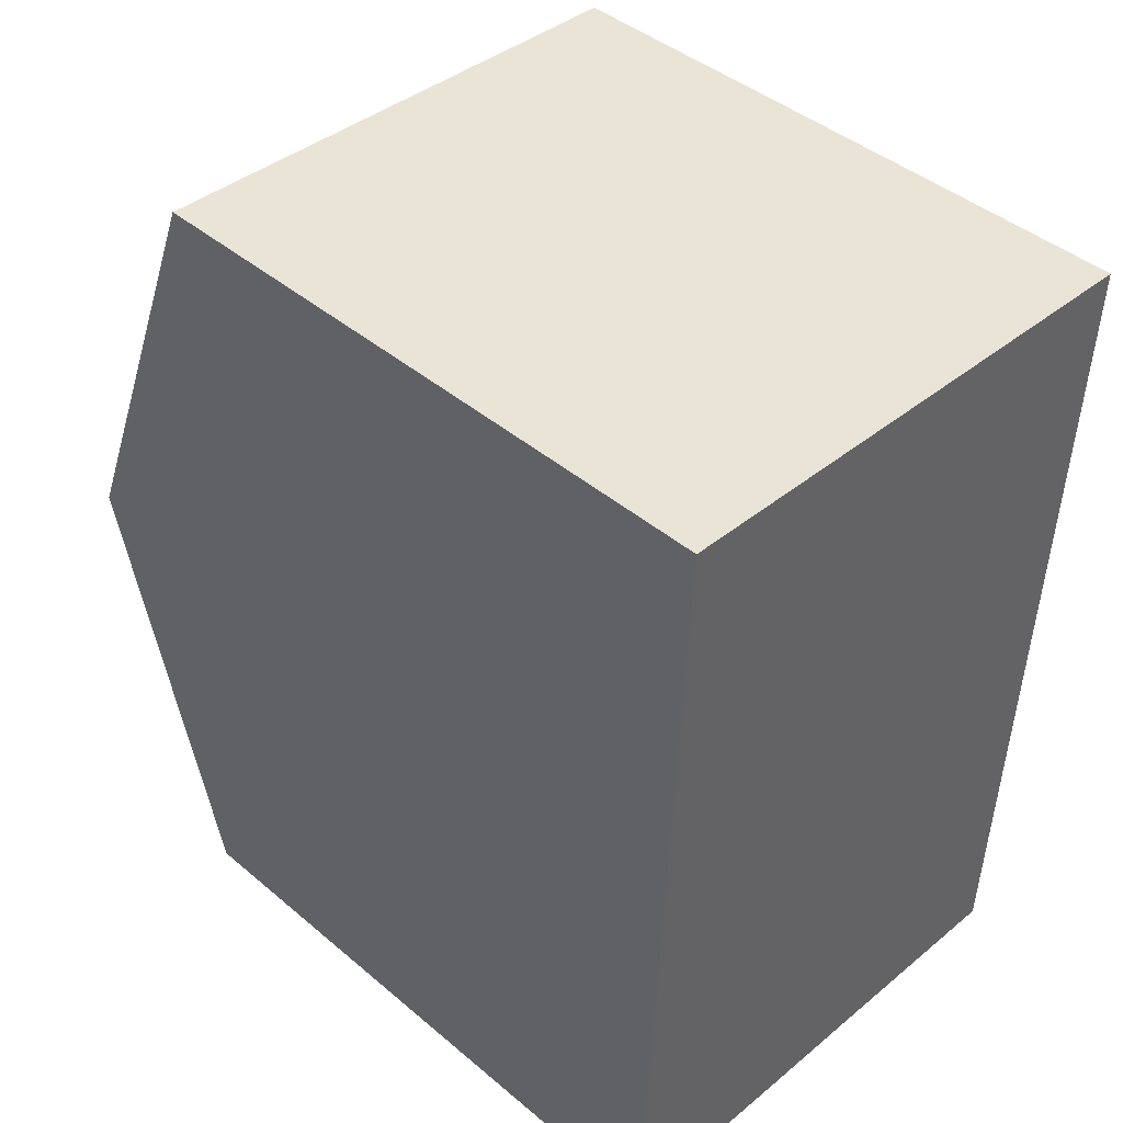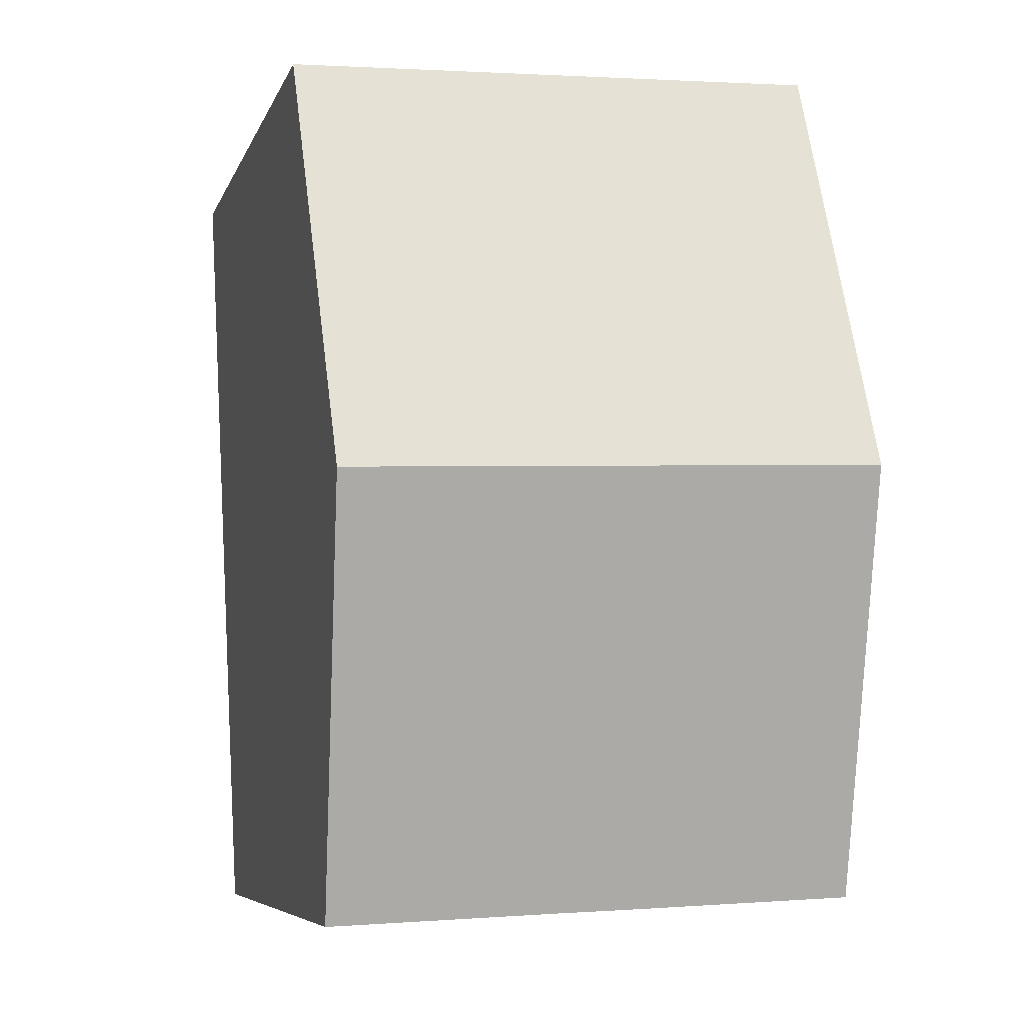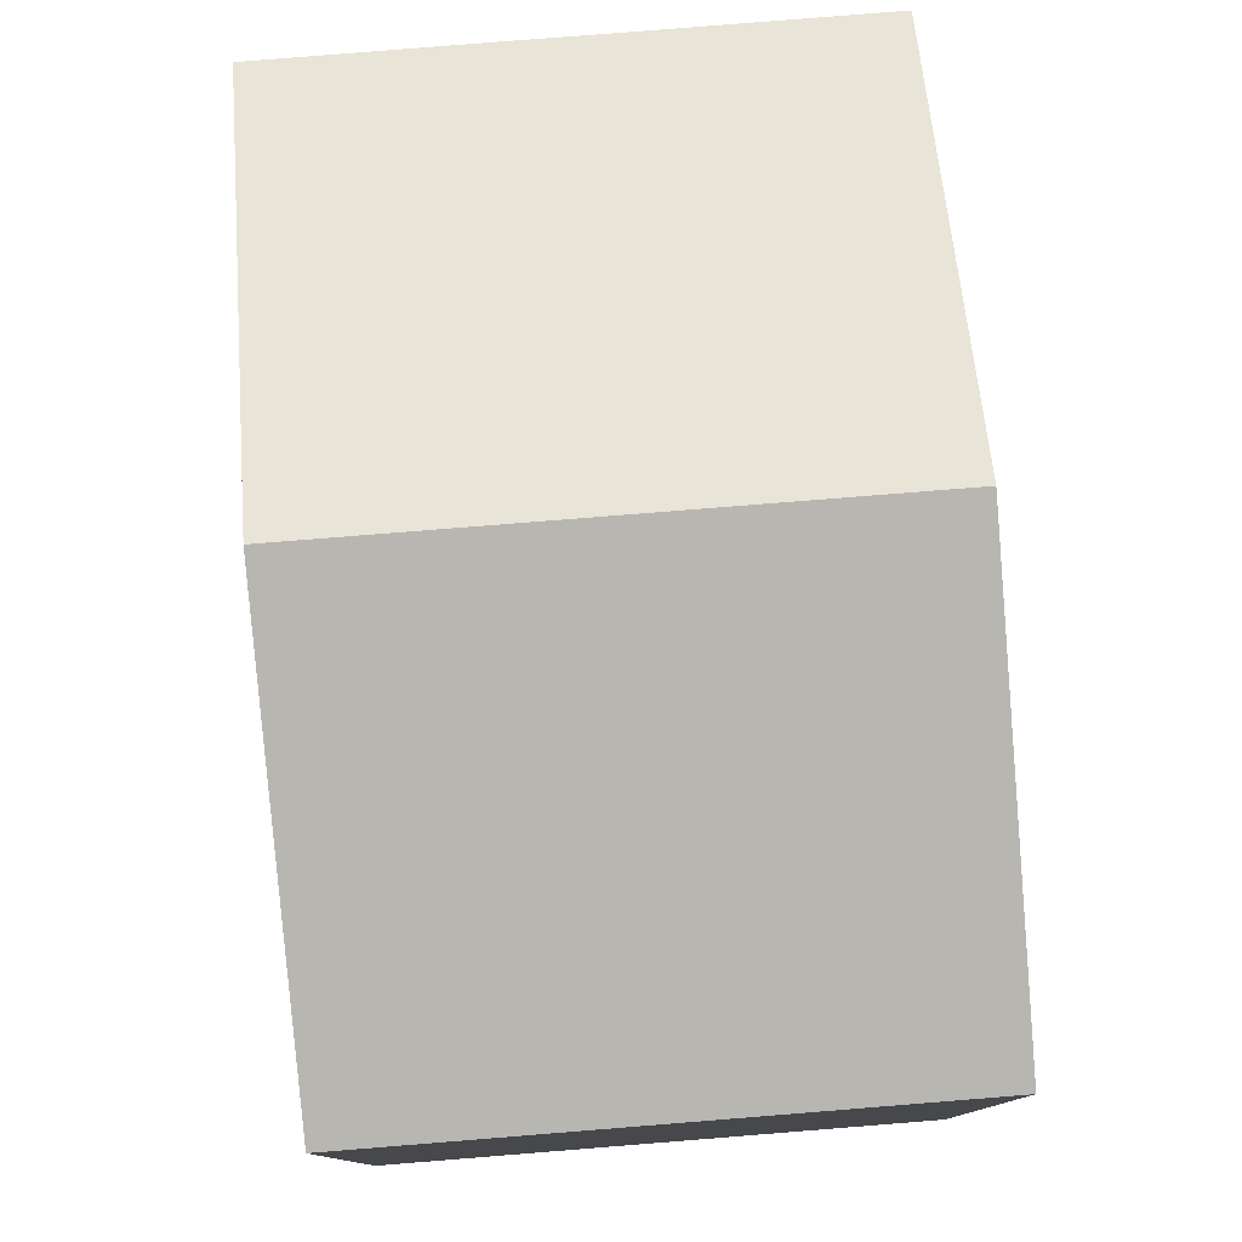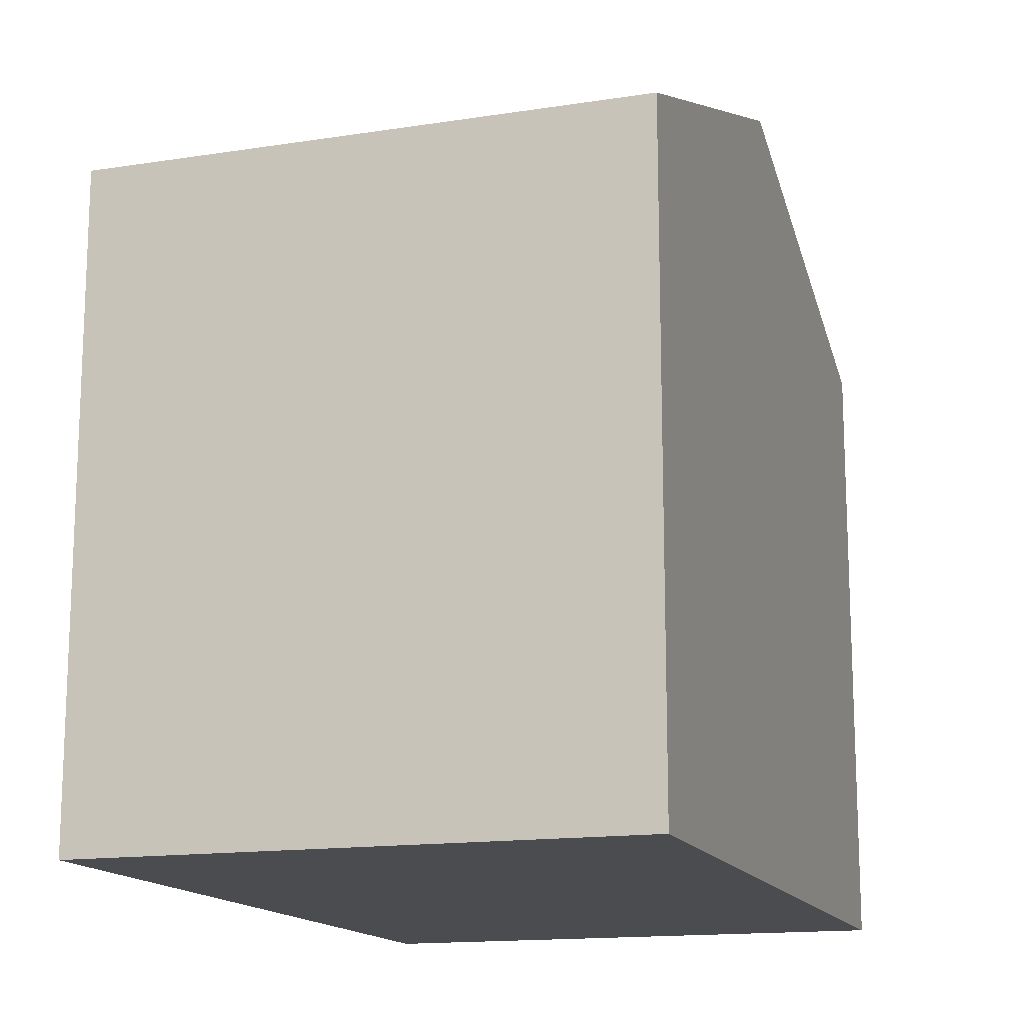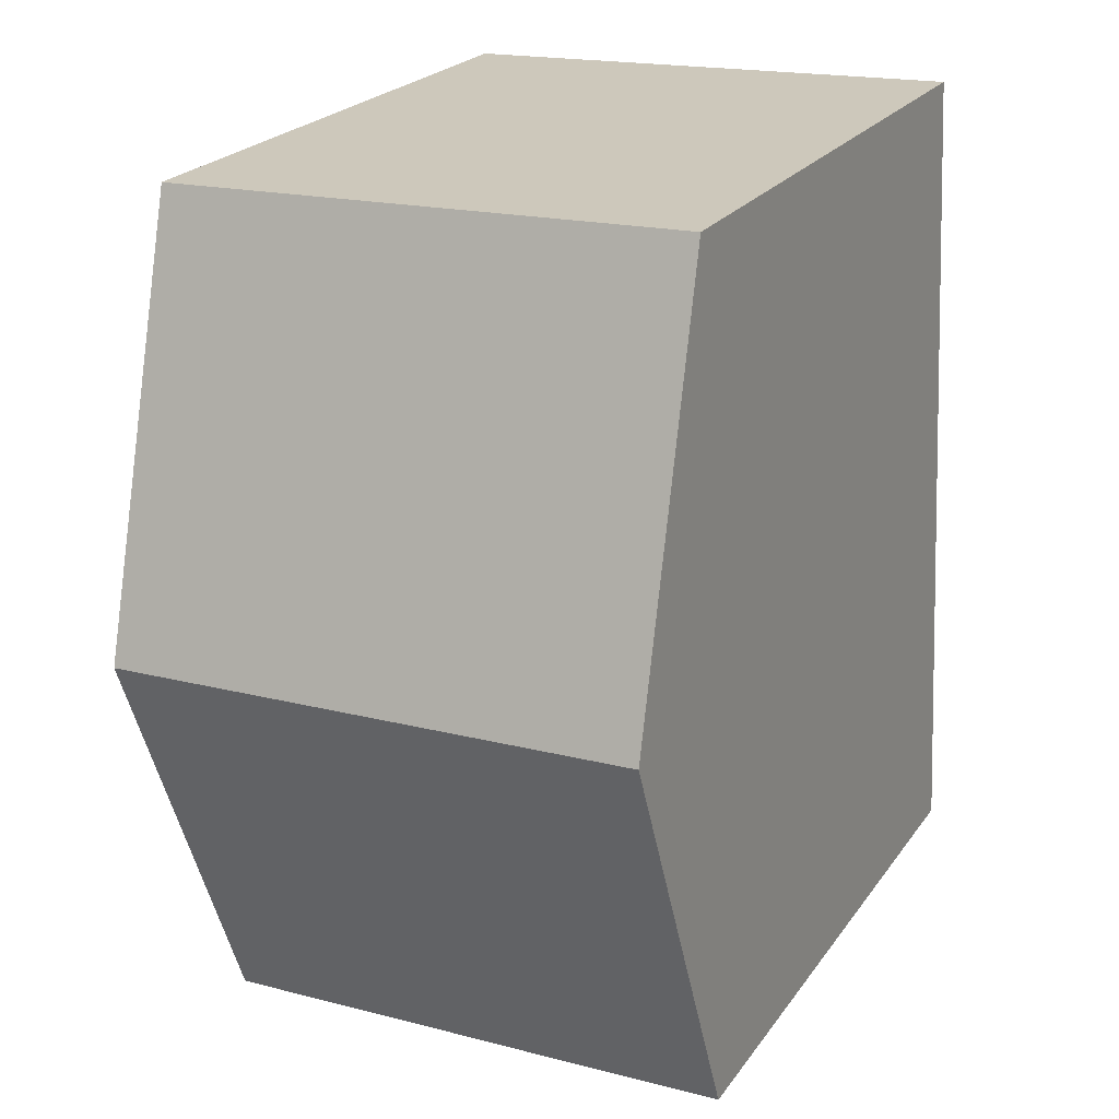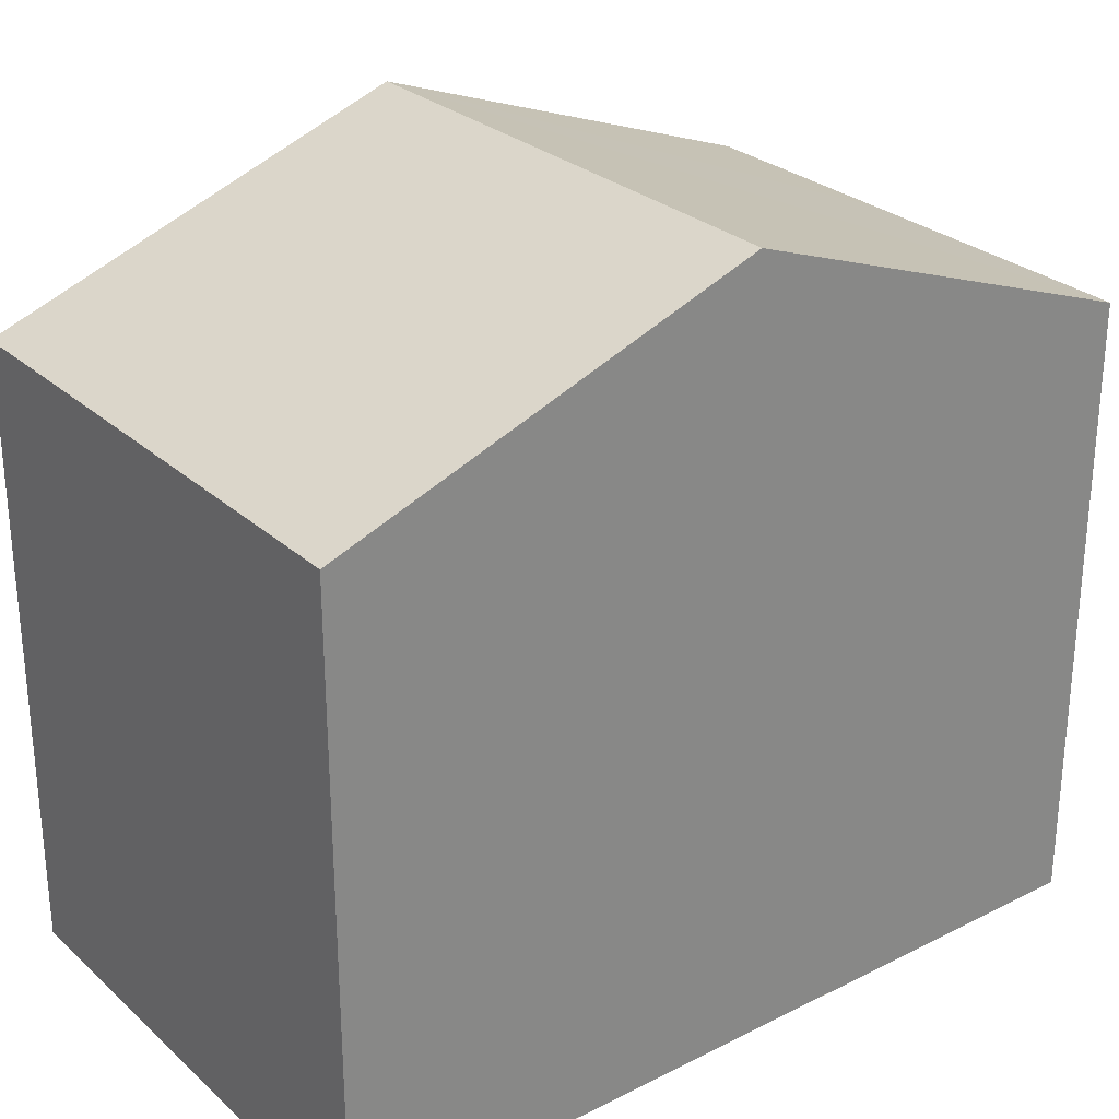
<metadata>
{"format":"obj","ext":"obj","renderer":"f3d","projection":"perspective","resolution":1024,"background":"white","views":[{"elev":43.3,"azim":-45.2,"up":"+Z"},{"elev":-6.6,"azim":165.3,"up":"+Z"},{"elev":78.9,"azim":-2.4,"up":"+Y"},{"elev":-14.9,"azim":20.7,"up":"+Y"},{"elev":23.3,"azim":-153.6,"up":"+Z"},{"elev":27.7,"azim":55.3,"up":"+Y"}]}
</metadata>
<code>
v  7.706 10.86 5.586
v  7.878 8.75 11.46
v  7.985 8.75 11.46
v  0.648 8.75 11.74
v  0.27 10.86 5.869
v  0.541 8.75 11.74
v  7.426 8.748 -0.291
v  4.235 8.751 -0.163
v  3.178 8.75 -0.126
v  0 8.751 5.358e-16
v  0 0 0
v  0.541 -7.19e-16 11.74
v  0.27 -3.594e-16 5.869
v  0.648 -7.187e-16 11.74
v  7.878 -7.019e-16 11.46
v  7.985 -7.017e-16 11.46
v  7.426 1.782e-17 -0.291
v  7.706 -3.42e-16 5.586
v  4.235 9.981e-18 -0.163
v  3.178 7.715e-18 -0.126
g defaultobject
f 1 2 3
f 2 1 4
f 4 1 5
f 4 5 6
f 7 5 1
f 5 7 8
f 5 8 9
f 5 9 10
f 11 5 10
f 5 11 6
f 6 11 12
f 12 11 13
f 12 4 6
f 4 12 2
f 2 12 3
f 3 12 14
f 3 14 15
f 3 15 16
f 16 1 3
f 1 16 7
f 7 16 17
f 17 16 18
f 17 8 7
f 8 17 9
f 9 17 10
f 10 17 19
f 10 19 11
f 11 19 20
f 13 14 12
f 14 13 15
f 15 13 16
f 16 13 18
f 18 13 11
f 18 11 19
f 18 19 17
f 19 11 20

</code>
